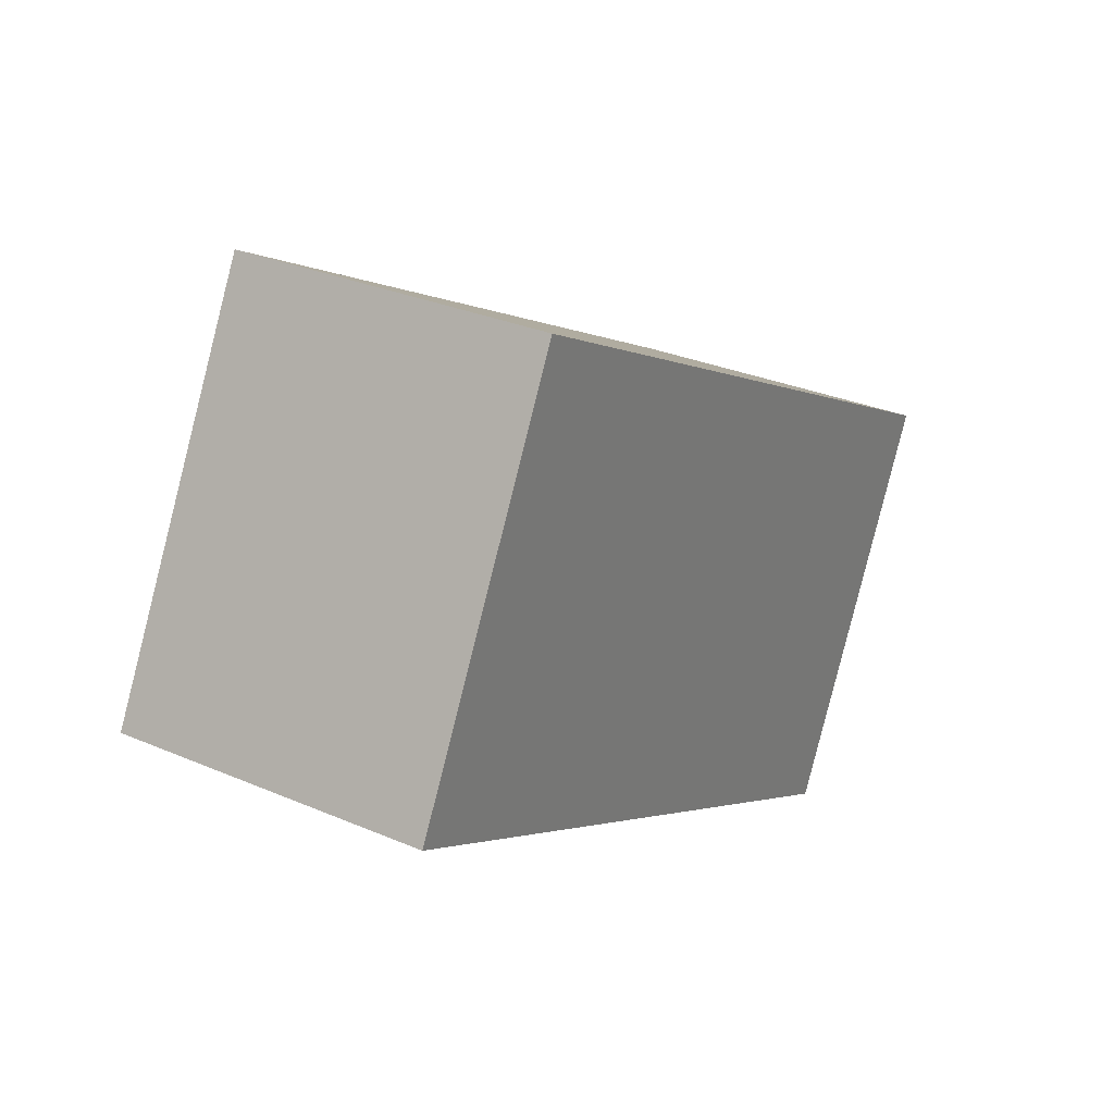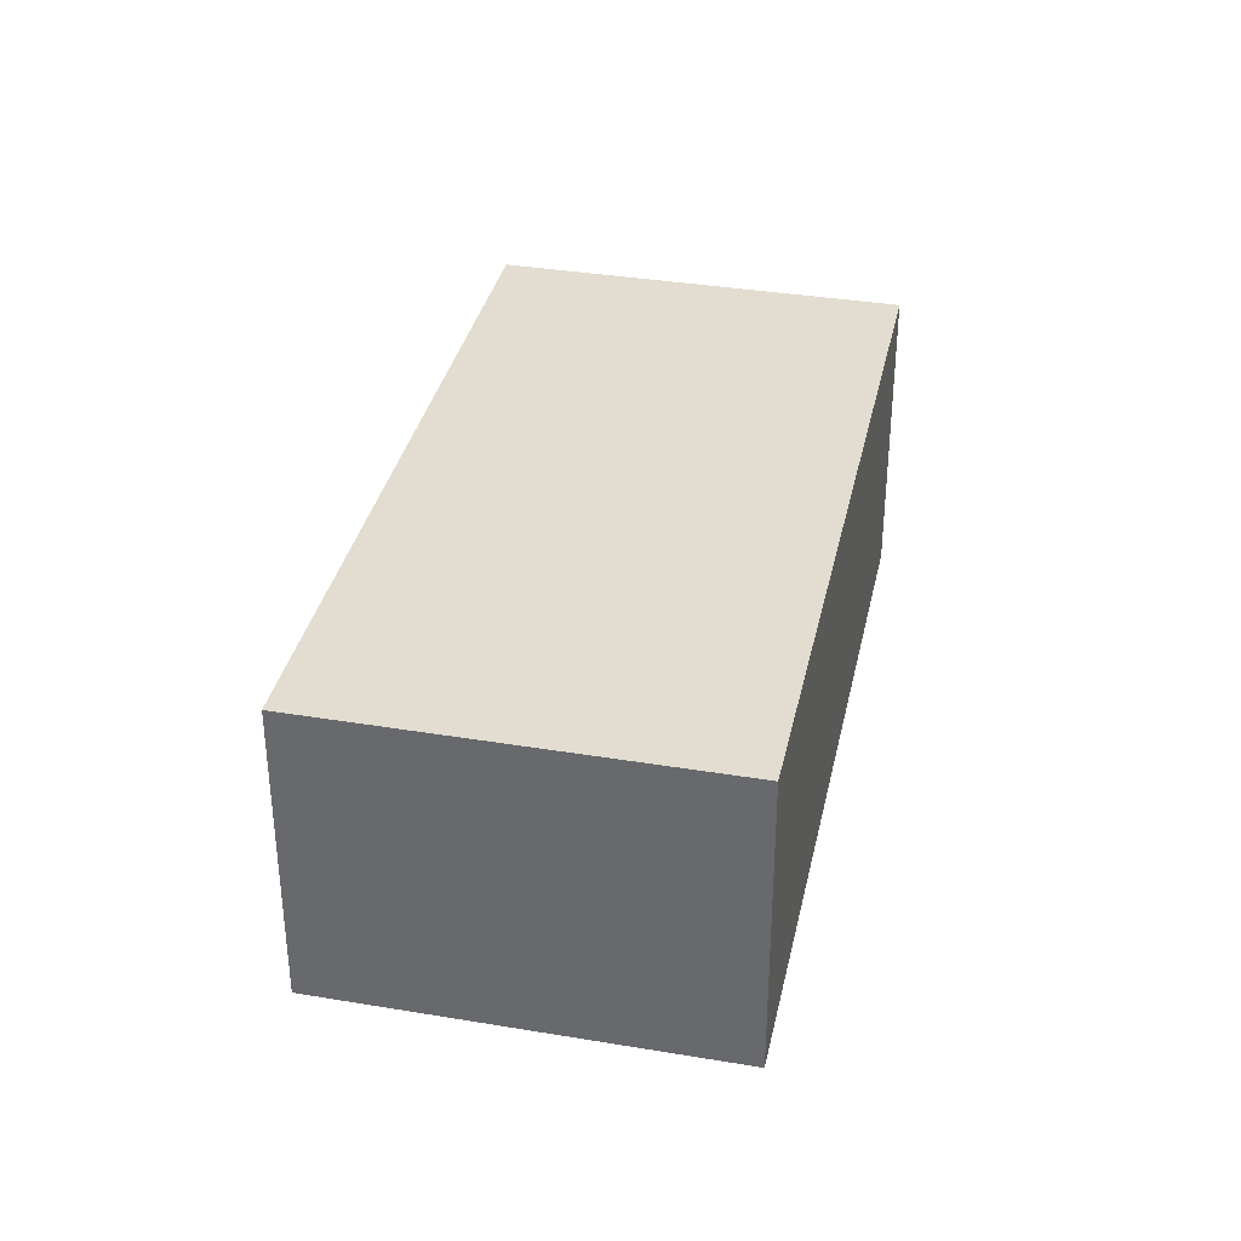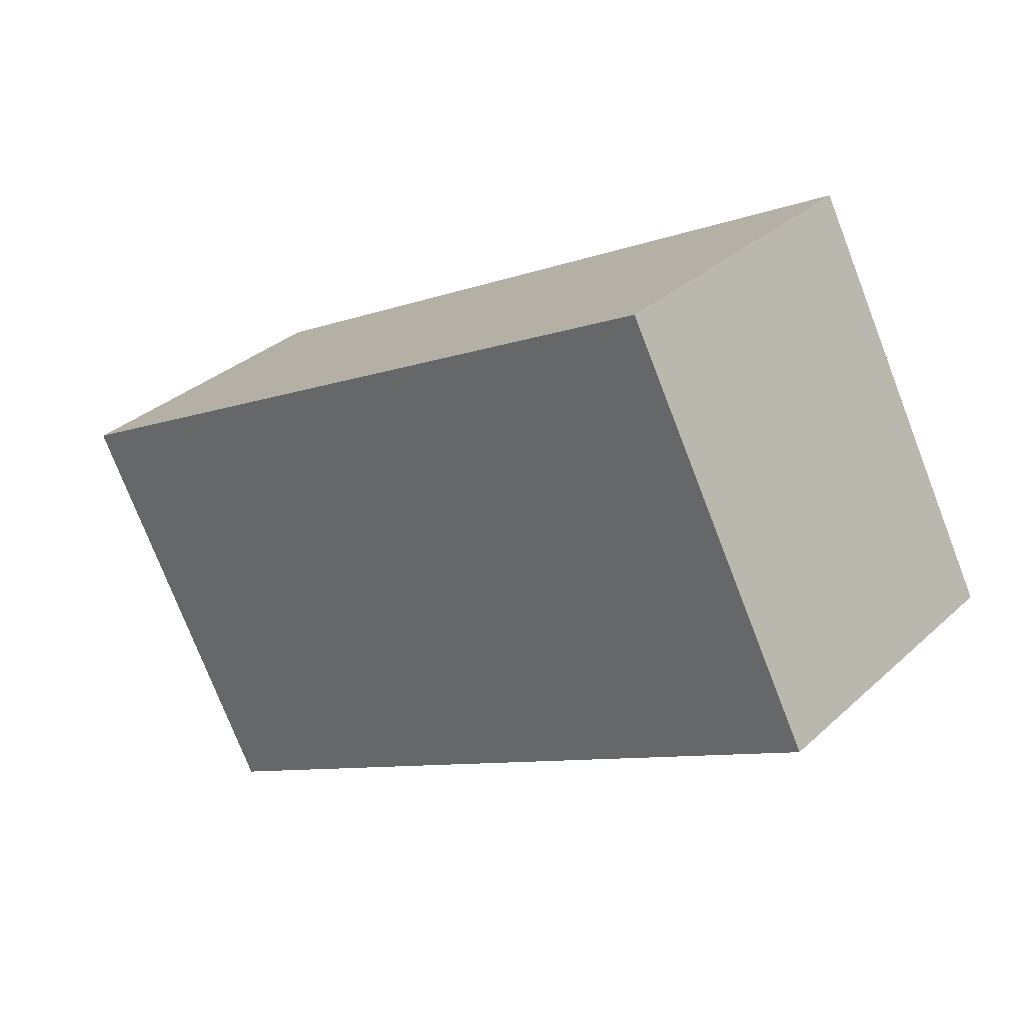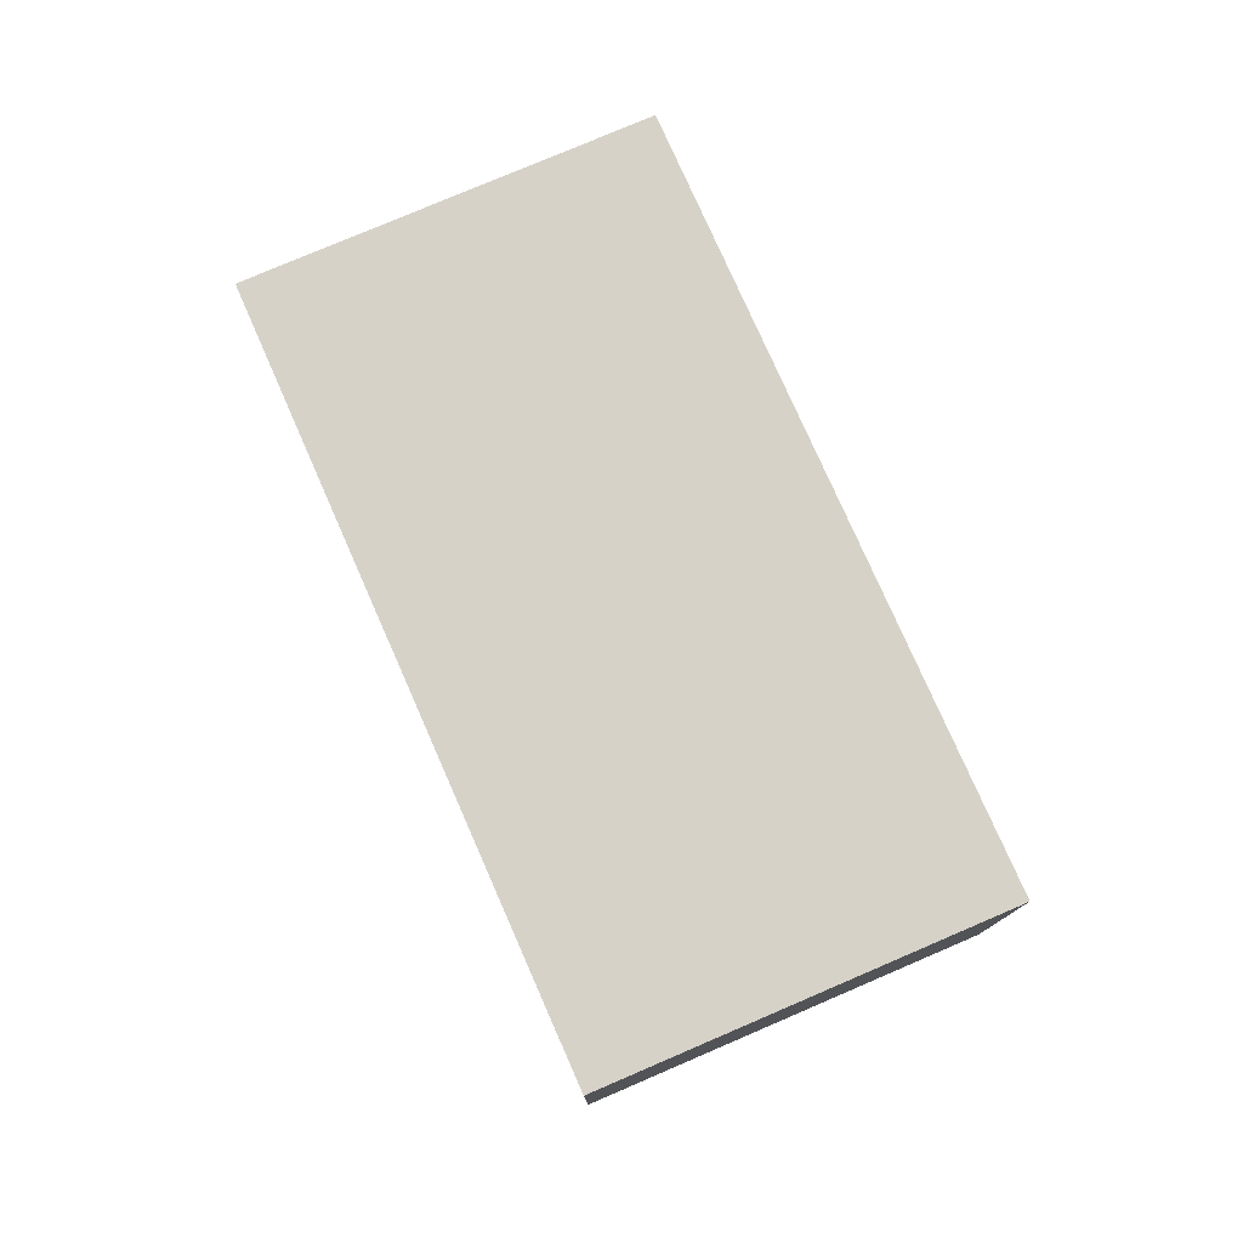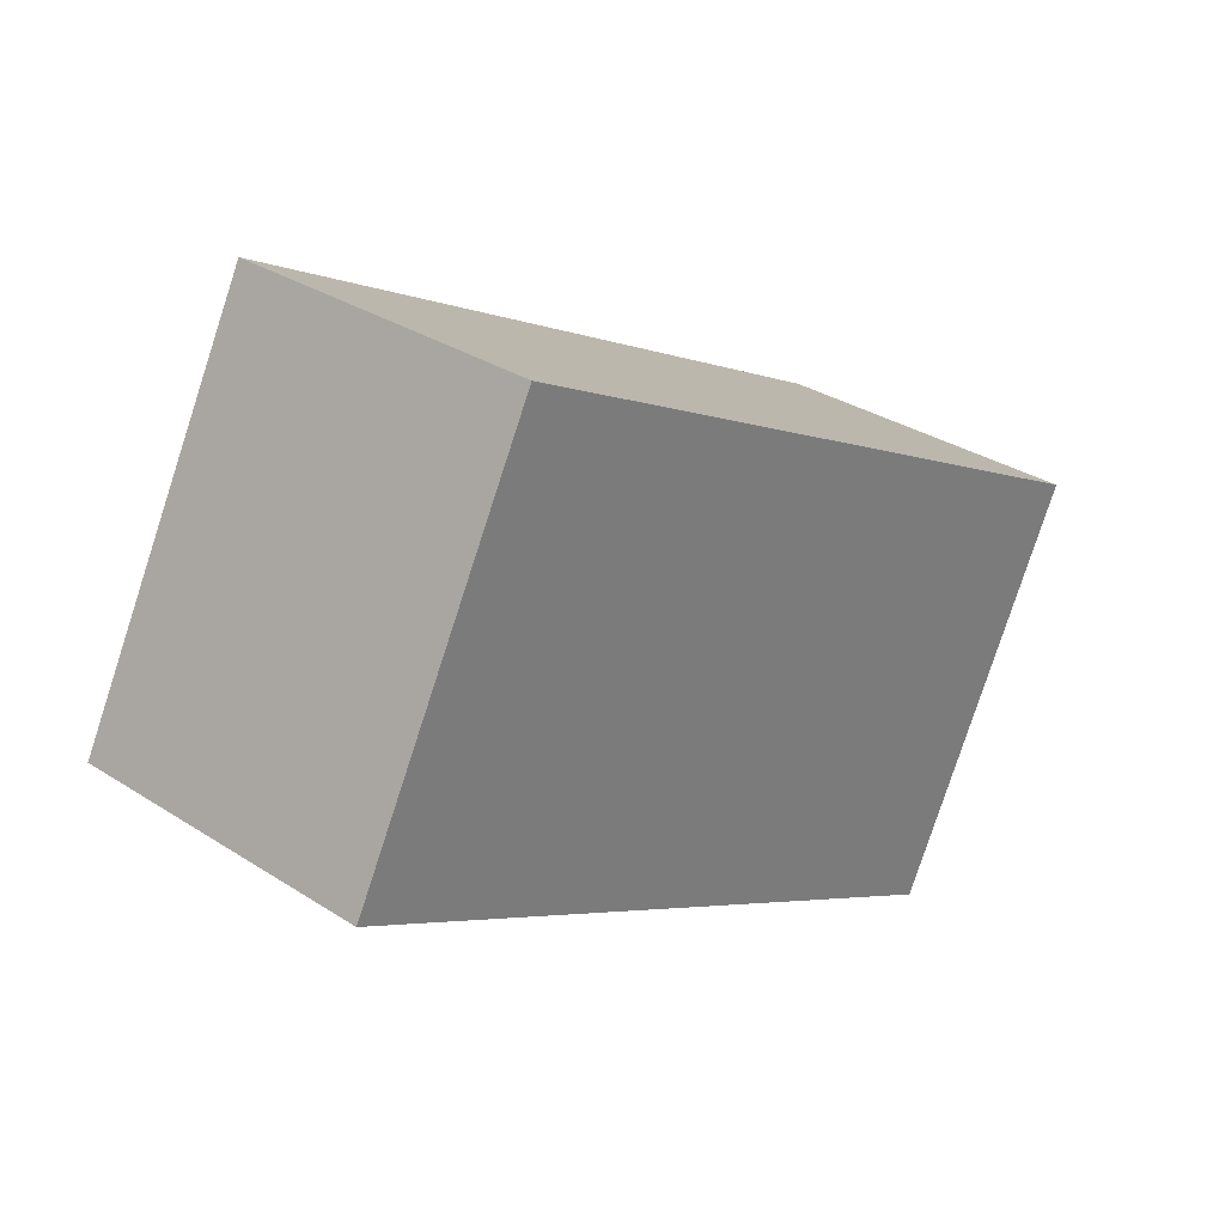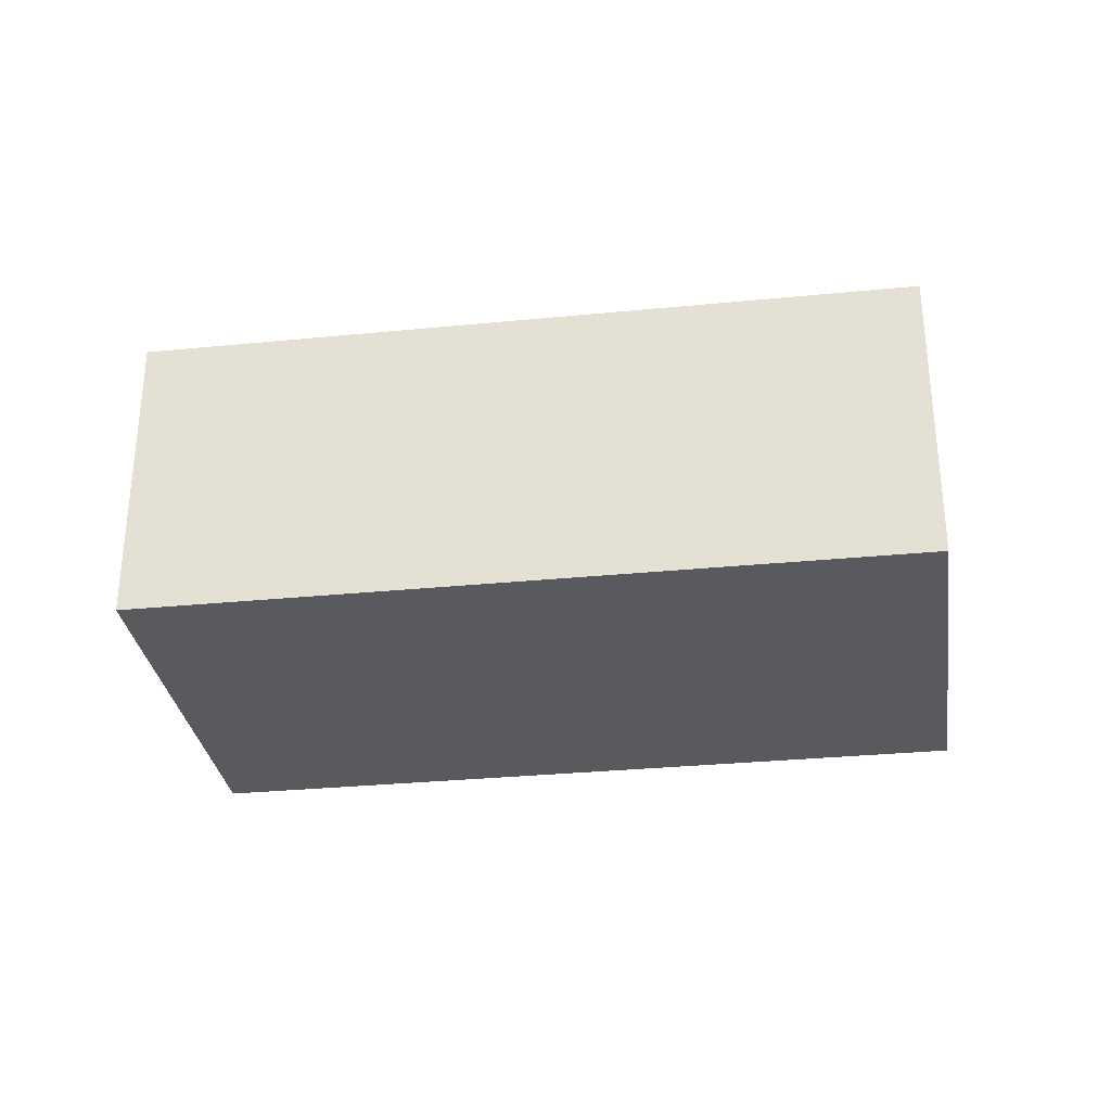
<metadata>
{"format":"obj","ext":"obj","renderer":"f3d","projection":"perspective","resolution":1024,"background":"white","views":[{"elev":30.2,"azim":-58.0,"up":"+Z"},{"elev":35.2,"azim":-50.0,"up":"+Y"},{"elev":32.2,"azim":-141.5,"up":"+Z"},{"elev":77.5,"azim":94.2,"up":"+Y"},{"elev":31.8,"azim":-47.8,"up":"+Z"},{"elev":-31.4,"azim":35.9,"up":"+Y"}]}
</metadata>
<code>
v  0 2.124 1.301e-16
v  6.139 2.124 -0.013
v  4.819 2.124 -2.56
v  1.323 2.124 2.543
v  4.819 1.568e-16 -2.56
v  0 0 0
v  1.323 -1.557e-16 2.543
v  6.139 7.96e-19 -0.013
g defaultobject
f 1 2 3
f 2 1 4
f 5 1 3
f 1 5 6
f 6 4 1
f 4 6 7
f 7 2 4
f 2 7 8
f 8 3 2
f 3 8 5
f 8 6 5
f 6 8 7

</code>
